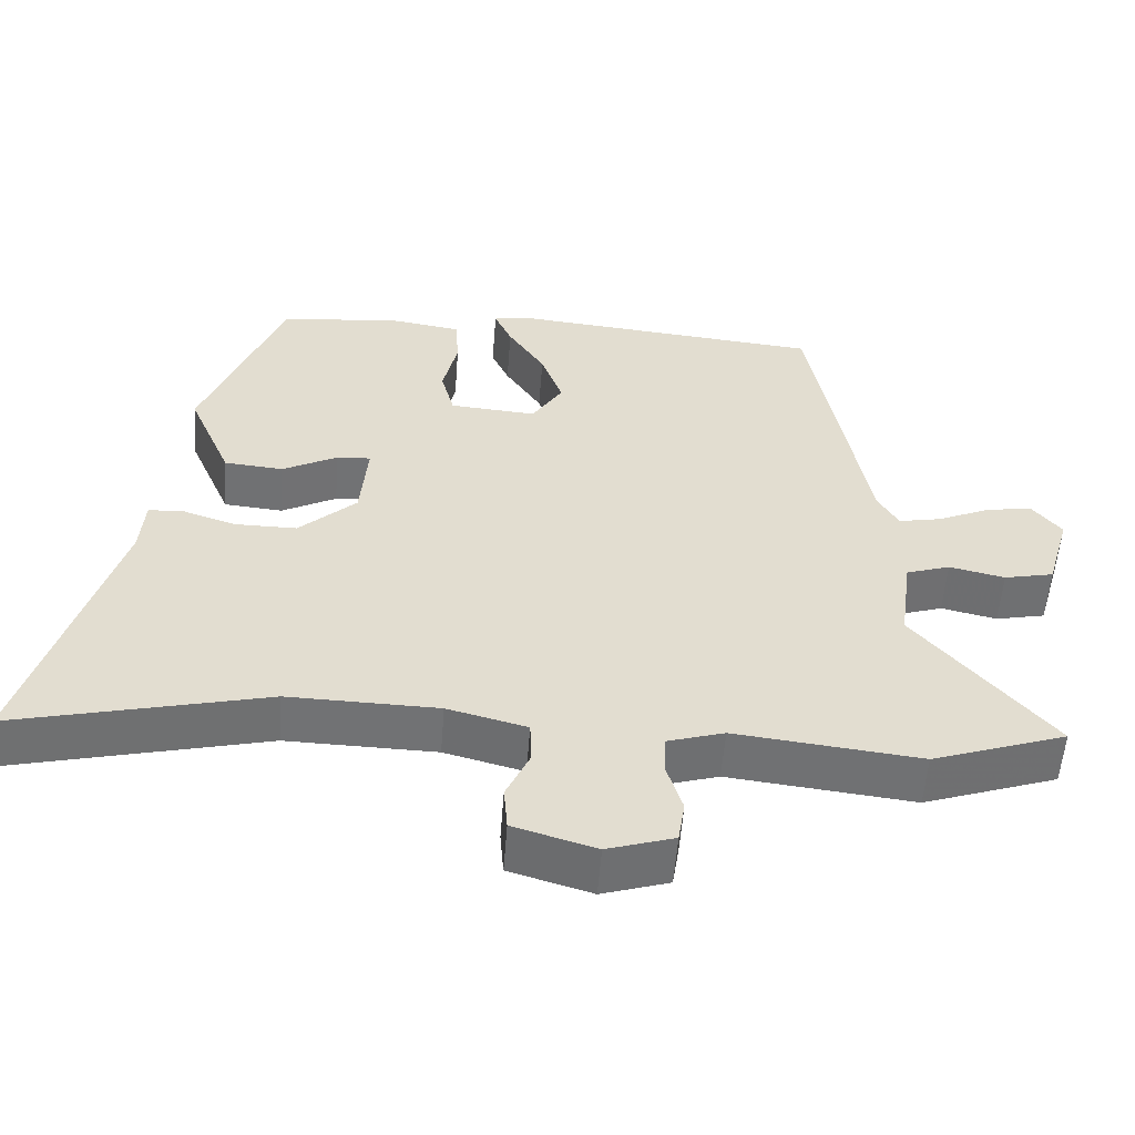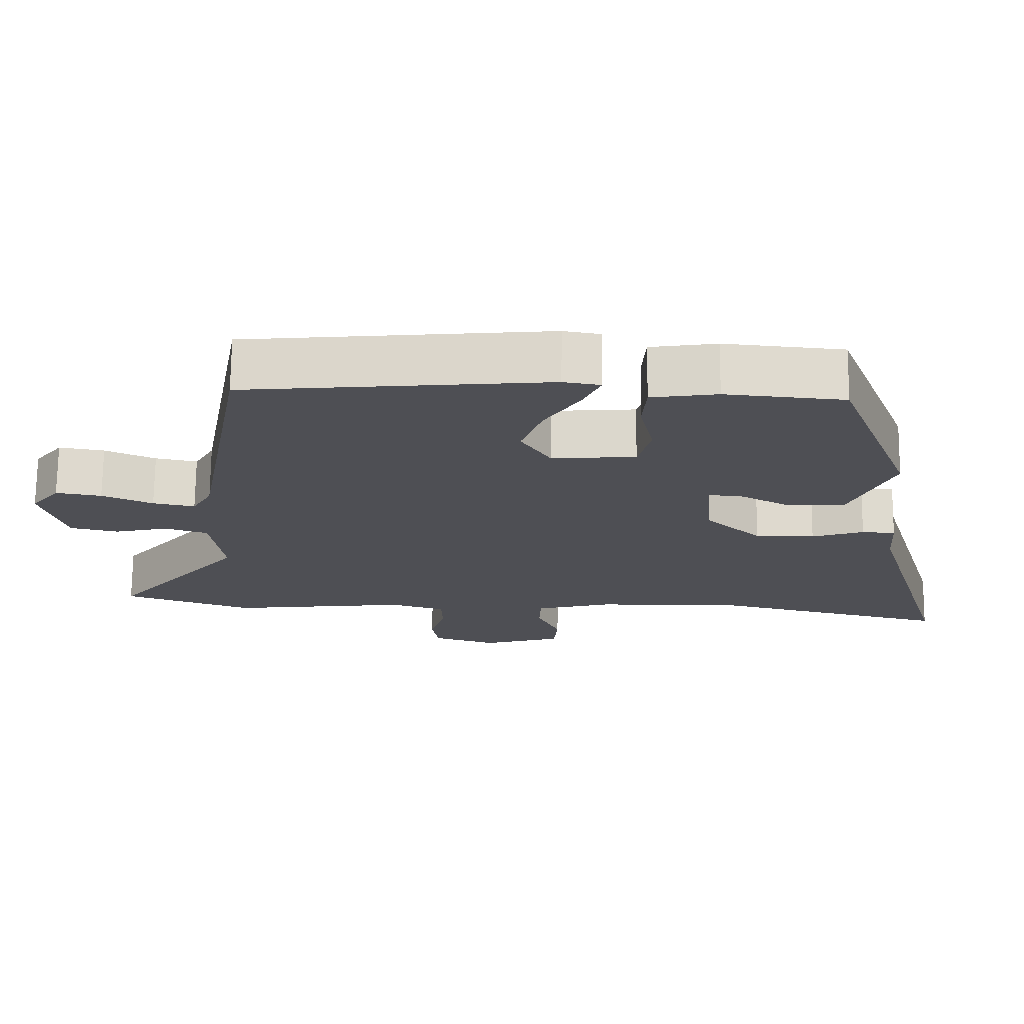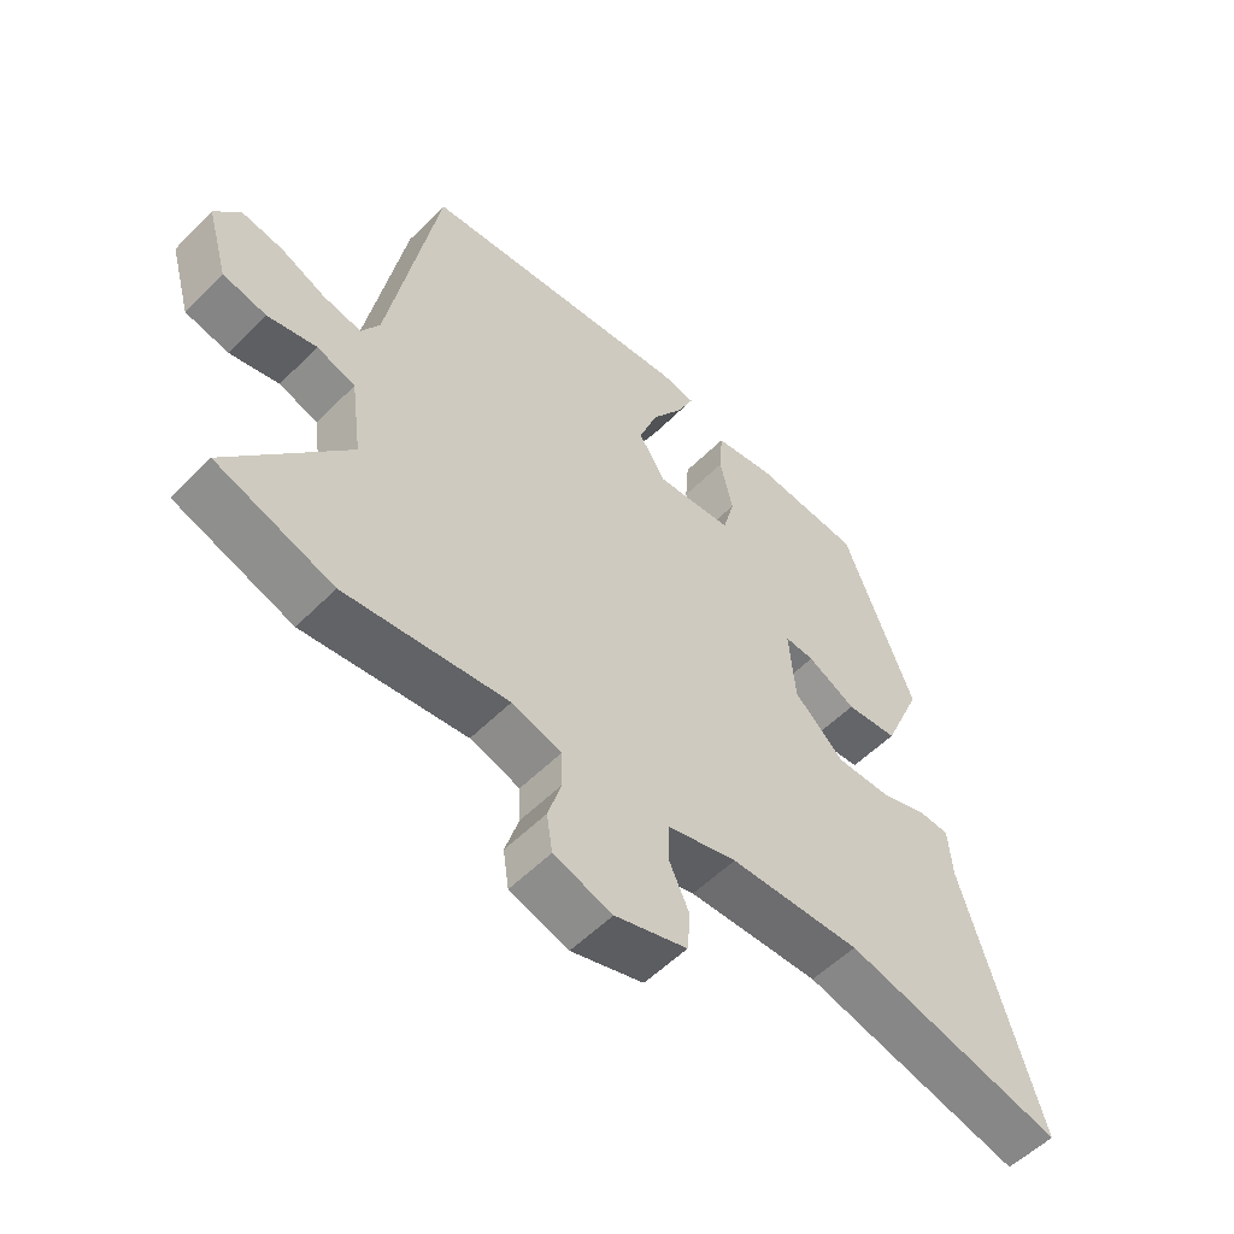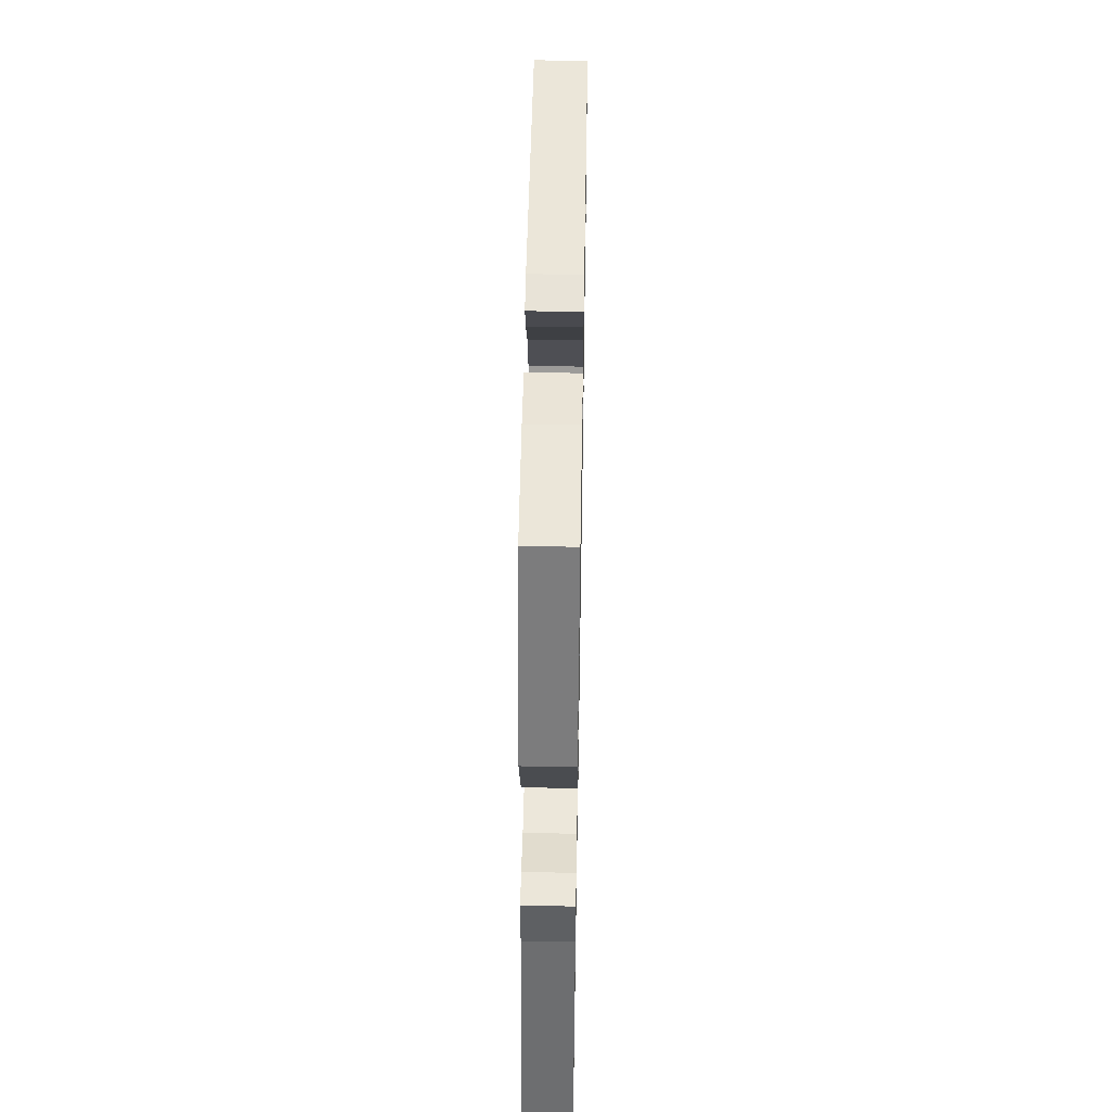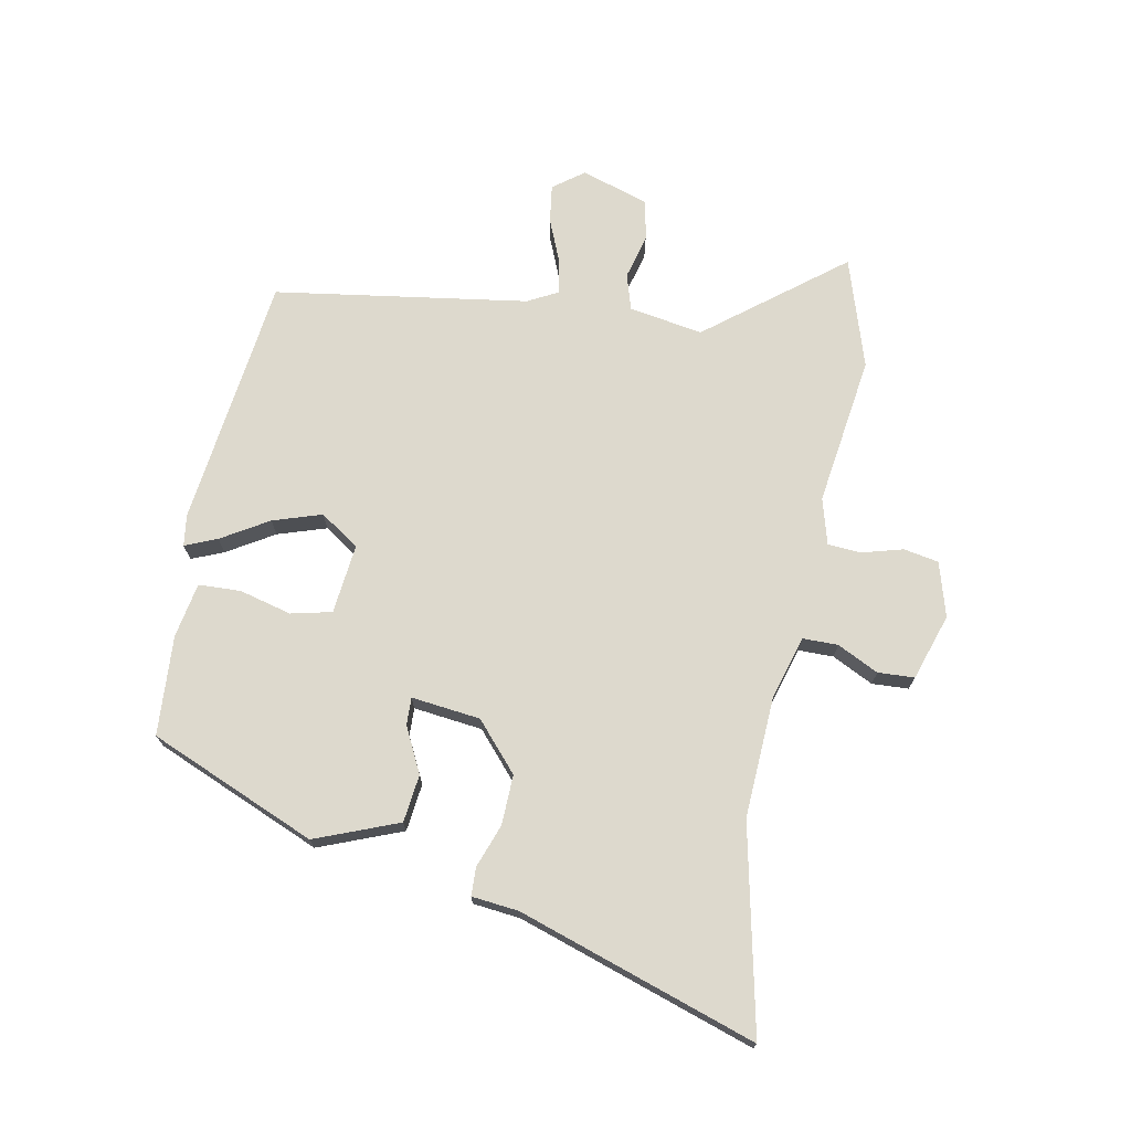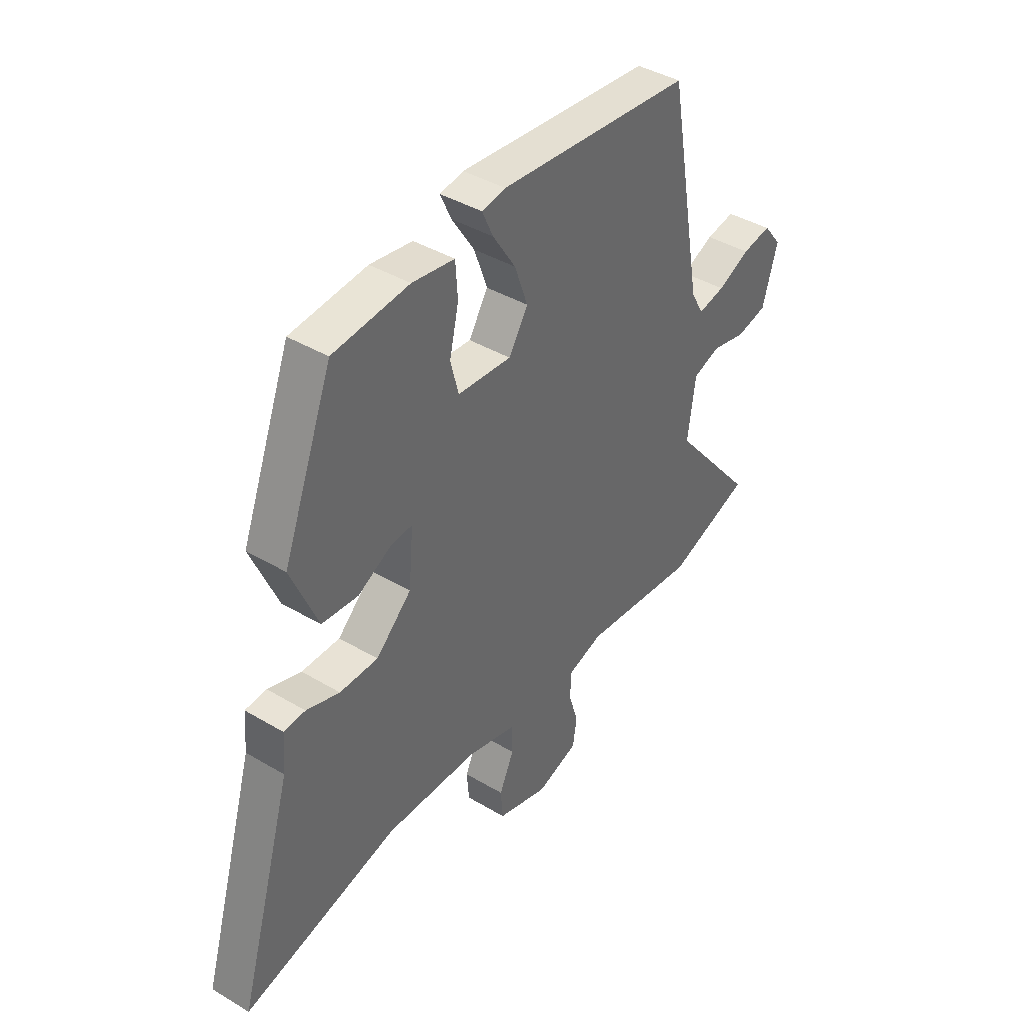
<metadata>
{"format":"obj","ext":"obj","renderer":"f3d","projection":"perspective","resolution":1024,"background":"white","views":[{"elev":-55.5,"azim":175.6,"up":"+Z"},{"elev":71.6,"azim":0.6,"up":"+Z"},{"elev":-54.8,"azim":-43.5,"up":"+Z"},{"elev":52.1,"azim":91.0,"up":"+Z"},{"elev":71.9,"azim":102.6,"up":"+Y"},{"elev":40.7,"azim":126.1,"up":"+Z"}]}
</metadata>
<code>
v 0.65 0.07 -0.537
v 0.309 0.07 -0.453
v 0.106 0.07 -0.457
v -0.002 0.07 -0.485
v -0.004 0.07 -0.544
v 0.028 0.07 -0.614
v 0.023 0.07 -0.675
v -0.089 0.07 -0.708
v -0.18 0.07 -0.679
v -0.189 0.07 -0.62
v -0.168 0.07 -0.552
v -0.17 0.07 -0.496
v -0.247 0.07 -0.472
v -0.5 0.07 -0.5
v -0.683 0.07 -0.436
v -0.498 0.07 -0.215
v -0.515 0.07 -0.09
v -0.575 0.07 -0.07
v -0.651 0.07 -0.087
v -0.719 0.07 -0.072
v -0.752 0.07 0.043
v -0.712 0.07 0.093
v -0.648 0.07 0.082
v -0.577 0.07 0.05
v -0.518 0.07 0.038
v -0.49 0.07 0.087
v -0.413 0.07 0.511
v 0.012 0.07 0.55
v 0.064 0.07 0.541
v 0.04 0.07 0.488
v -0.01 0.07 0.411
v -0.039 0.07 0.33
v 0.003 0.07 0.263
v 0.121 0.07 0.272
v 0.139 0.07 0.34
v 0.119 0.07 0.428
v 0.124 0.07 0.499
v 0.217 0.07 0.513
v 0.384 0.07 0.497
v 0.493 0.07 0.214
v 0.434 0.07 0.076
v 0.354 0.07 0.069
v 0.279 0.07 0.109
v 0.233 0.07 0.112
v 0.243 0.07 -0.004
v 0.321 0.07 -0.077
v 0.405 0.07 -0.077
v 0.478 0.07 -0.053
v 0.525 0.07 -0.056
v 0.531 0.07 -0.135
v 0.65 0 -0.537
v 0.309 0 -0.453
v 0.106 0 -0.457
v -0.002 0 -0.485
v -0.004 0 -0.544
v 0.028 0 -0.614
v 0.023 0 -0.675
v -0.089 0 -0.708
v -0.18 0 -0.679
v -0.189 0 -0.62
v -0.168 0 -0.552
v -0.17 0 -0.496
v -0.247 0 -0.472
v -0.5 0 -0.5
v -0.683 0 -0.436
v -0.498 0 -0.215
v -0.515 0 -0.09
v -0.575 0 -0.07
v -0.651 0 -0.087
v -0.719 0 -0.072
v -0.752 0 0.043
v -0.712 0 0.093
v -0.648 0 0.082
v -0.577 0 0.05
v -0.518 0 0.038
v -0.49 0 0.087
v -0.413 0 0.511
v 0.012 0 0.55
v 0.064 0 0.541
v 0.04 0 0.488
v -0.01 0 0.411
v -0.039 0 0.33
v 0.003 0 0.263
v 0.121 0 0.272
v 0.139 0 0.34
v 0.119 0 0.428
v 0.124 0 0.499
v 0.217 0 0.513
v 0.384 0 0.497
v 0.493 0 0.214
v 0.434 0 0.076
v 0.354 0 0.069
v 0.279 0 0.109
v 0.233 0 0.112
v 0.243 0 -0.004
v 0.321 0 -0.077
v 0.405 0 -0.077
v 0.478 0 -0.053
v 0.525 0 -0.056
v 0.531 0 -0.135
f 47 48 49 50
f 50 1 2
f 47 50 2
f 46 47 2
f 45 46 2 3
f 44 45 3 4
f 41 42 43
f 40 41 43
f 39 40 43
f 38 39 43
f 37 38 43
f 36 37 43
f 35 36 43
f 34 35 43 44
f 33 34 44 4
f 29 30 31
f 28 29 31
f 27 28 31
f 26 27 31
f 25 26 31 32
f 22 23 24
f 21 22 24
f 20 21 24
f 19 20 24
f 18 19 24
f 17 18 24 25
f 33 4 5
f 32 33 5
f 25 32 5
f 17 25 5
f 16 17 5
f 9 10 11
f 8 9 11
f 7 8 11
f 6 7 11
f 5 6 11
f 5 11 12
f 16 5 12 13
f 13 14 15 16
f 100 99 98 97
f 52 51 100
f 52 100 97
f 52 97 96
f 53 52 96 95
f 54 53 95 94
f 93 92 91
f 93 91 90
f 93 90 89
f 93 89 88
f 93 88 87
f 93 87 86
f 93 86 85
f 94 93 85 84
f 54 94 84 83
f 81 80 79
f 81 79 78
f 81 78 77
f 81 77 76
f 82 81 76 75
f 74 73 72
f 74 72 71
f 74 71 70
f 74 70 69
f 74 69 68
f 75 74 68 67
f 55 54 83
f 55 83 82
f 55 82 75
f 55 75 67
f 55 67 66
f 61 60 59
f 61 59 58
f 61 58 57
f 61 57 56
f 61 56 55
f 62 61 55
f 63 62 55 66
f 66 65 64 63
f 1 51 52 2
f 2 52 53 3
f 3 53 54 4
f 4 54 55 5
f 5 55 56 6
f 6 56 57 7
f 7 57 58 8
f 8 58 59 9
f 9 59 60 10
f 10 60 61 11
f 11 61 62 12
f 12 62 63 13
f 13 63 64 14
f 14 64 65 15
f 15 65 66 16
f 16 66 67 17
f 17 67 68 18
f 18 68 69 19
f 19 69 70 20
f 20 70 71 21
f 21 71 72 22
f 22 72 73 23
f 23 73 74 24
f 24 74 75 25
f 25 75 76 26
f 26 76 77 27
f 27 77 78 28
f 28 78 79 29
f 29 79 80 30
f 30 80 81 31
f 31 81 82 32
f 32 82 83 33
f 33 83 84 34
f 34 84 85 35
f 35 85 86 36
f 36 86 87 37
f 37 87 88 38
f 38 88 89 39
f 39 89 90 40
f 40 90 91 41
f 41 91 92 42
f 42 92 93 43
f 43 93 94 44
f 44 94 95 45
f 45 95 96 46
f 46 96 97 47
f 47 97 98 48
f 48 98 99 49
f 49 99 100 50
f 50 100 51 1

</code>
